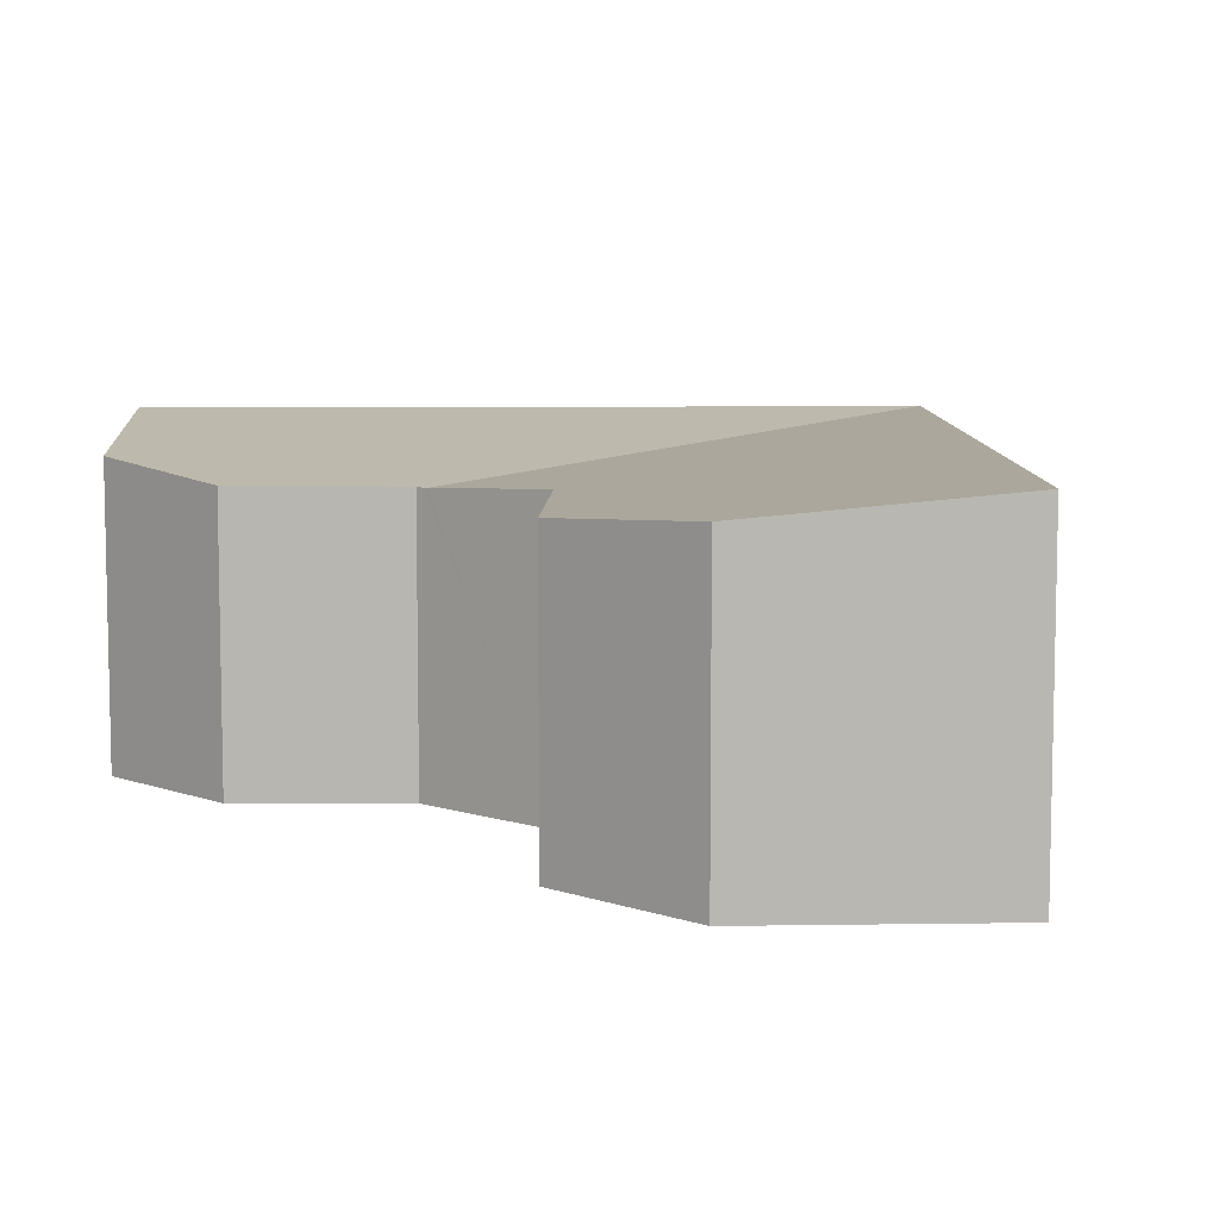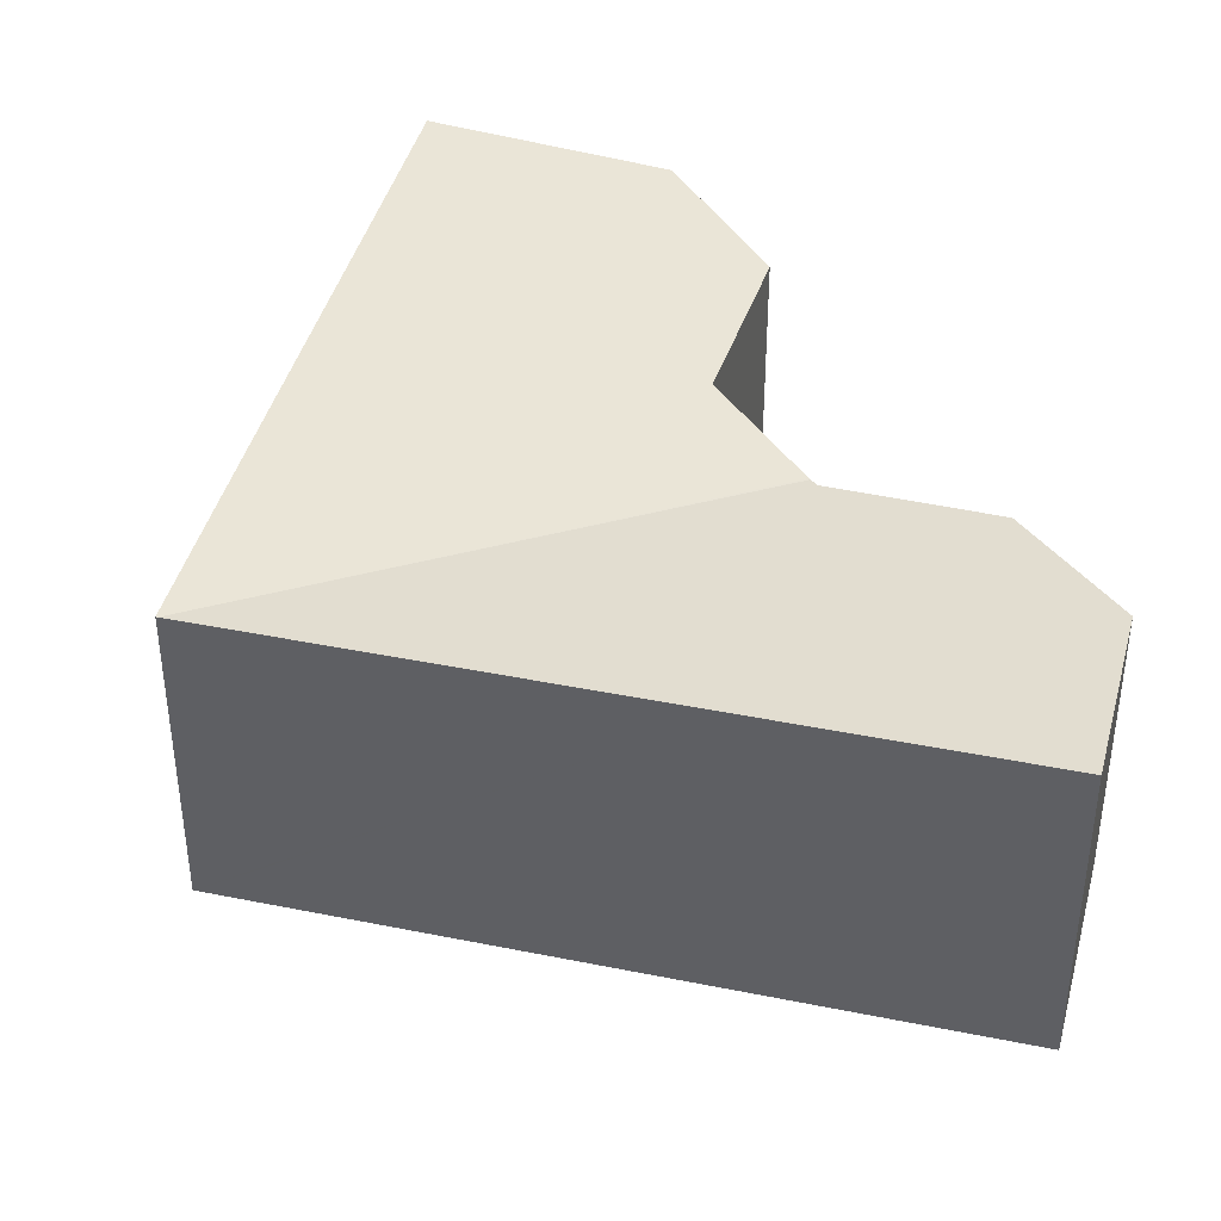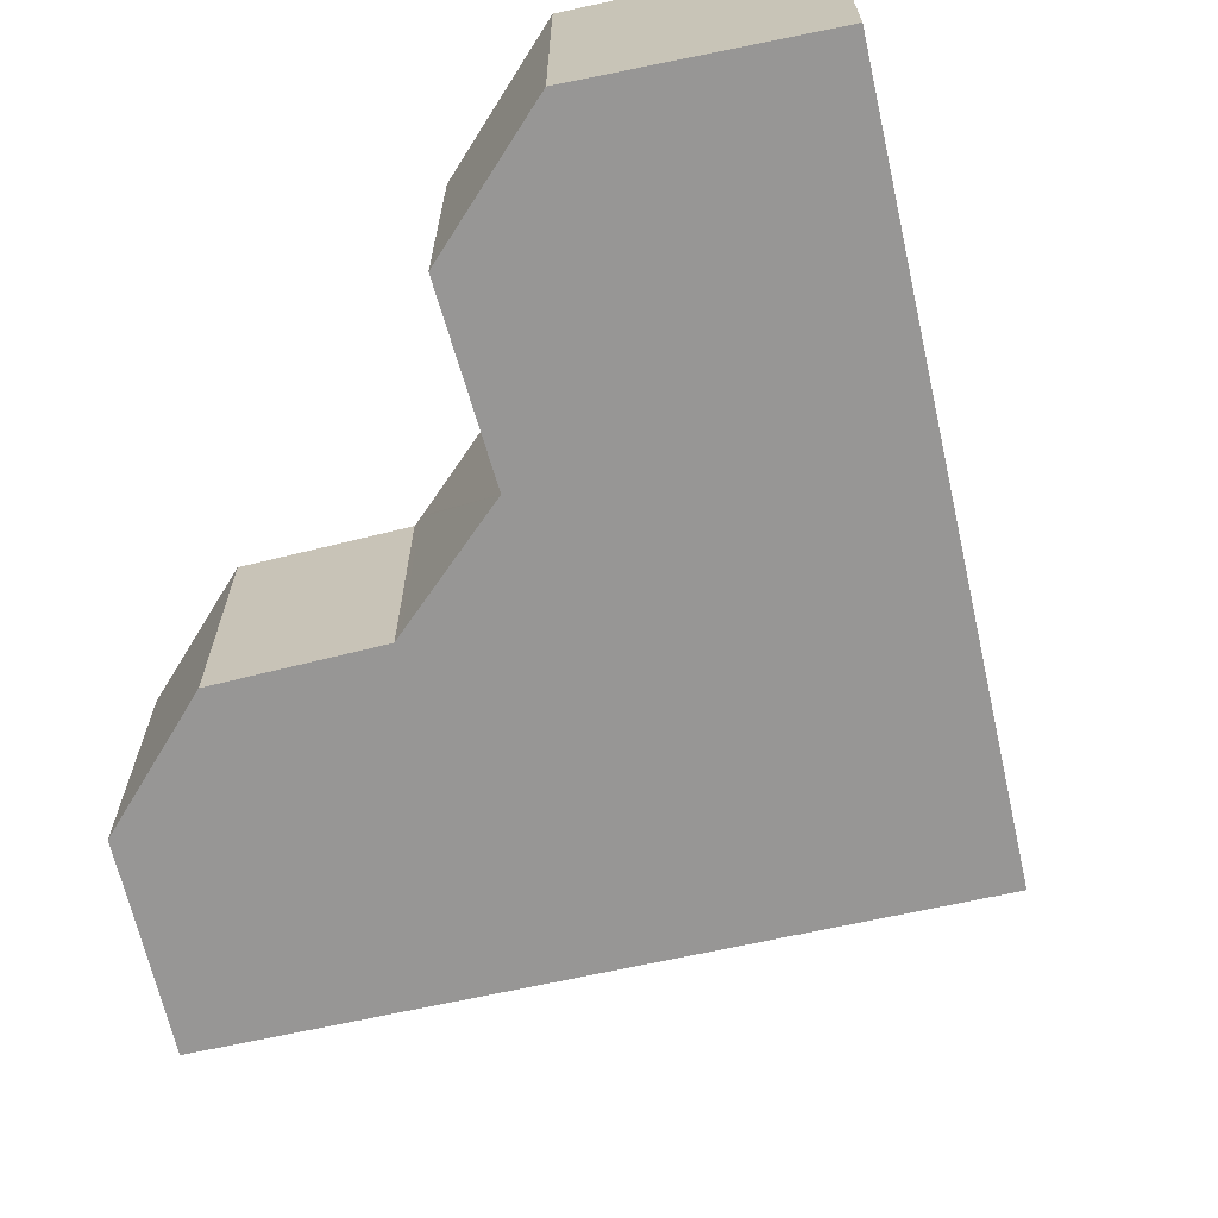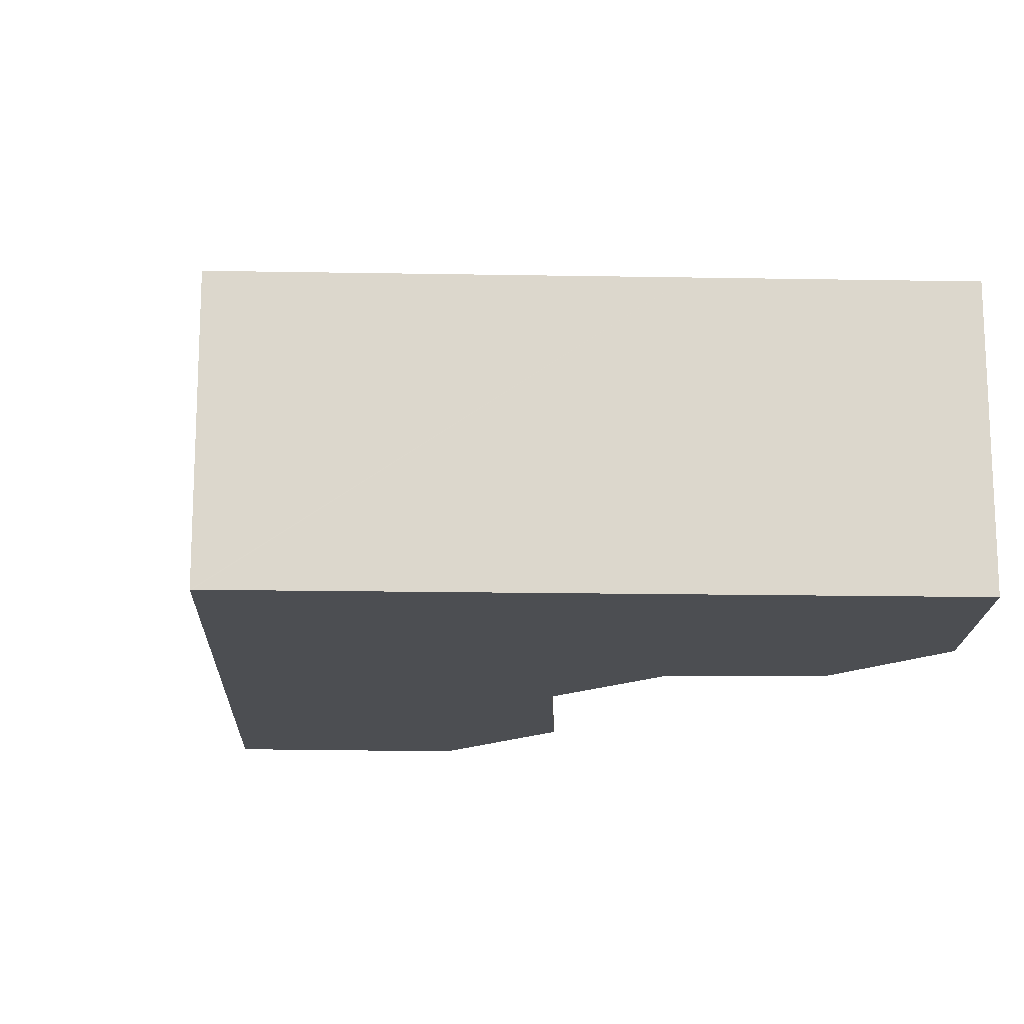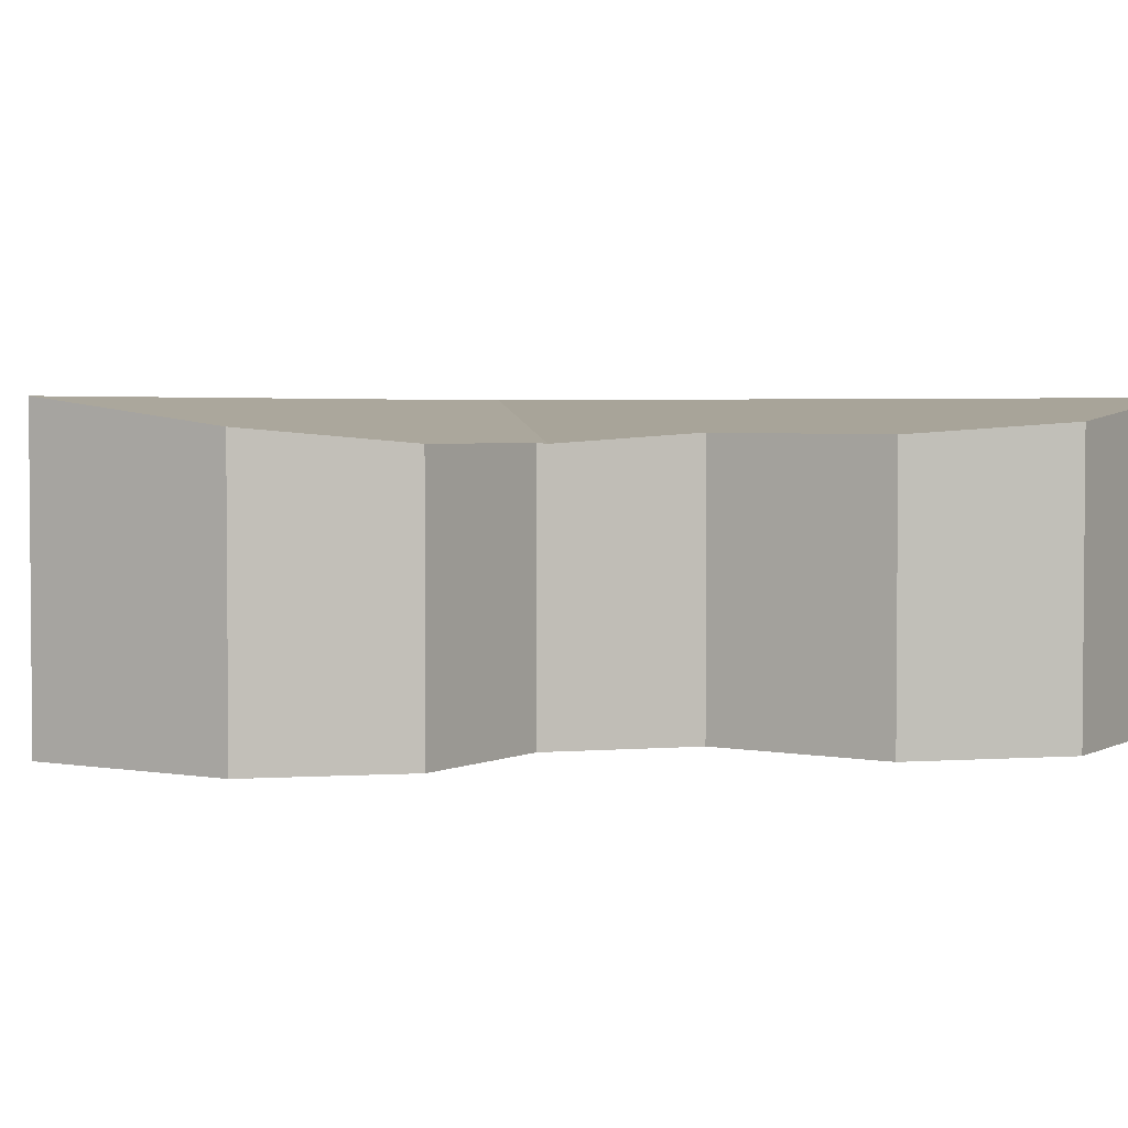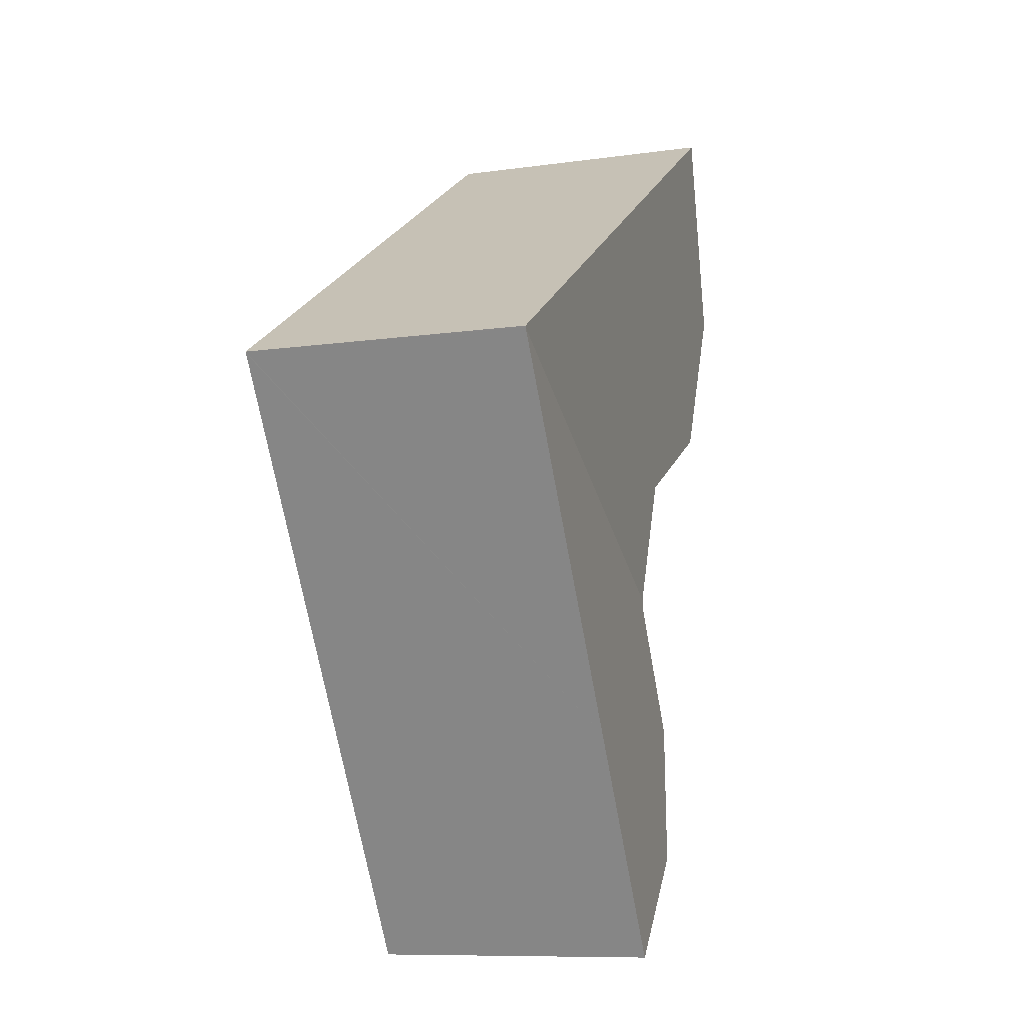
<metadata>
{"format":"obj","ext":"obj","renderer":"f3d","projection":"perspective","resolution":1024,"background":"white","views":[{"elev":8.4,"azim":-59.6,"up":"+Y"},{"elev":41.3,"azim":135.6,"up":"+Y"},{"elev":-67.8,"azim":-45.7,"up":"+Y"},{"elev":-16.6,"azim":119.7,"up":"+Y"},{"elev":3.1,"azim":-117.0,"up":"+Y"},{"elev":-9.7,"azim":110.2,"up":"+Z"}]}
</metadata>
<code>
v  0 5.251 3.215e-16
v  3.769 5.073 -4.65
v  0.709 5.052 -3.025
v  2.387 5.648 3.702
v  4.268 4.9 -7.208
v  13.92 5.645 -3.481
v  4.276 4.898 -7.247
v  8.632 5.648 -0.167
v  13.94 5.648 -3.453
v  3.535 5.179 -12.88
v  9.539 5.645 -10.55
v  6.855 5.645 -14.88
v  2.791 4.923 -10.04
v  4.312 4.913 -7.433
v  2.791 6.148e-16 -10.04
v  4.312 4.551e-16 -7.433
v  3.769 2.847e-16 -4.65
v  4.276 4.438e-16 -7.247
v  4.268 4.414e-16 -7.208
v  0 0 0
v  0.709 1.852e-16 -3.025
v  2.387 -2.267e-16 3.702
v  3.535 7.889e-16 -12.88
v  6.855 9.111e-16 -14.88
v  8.632 1.023e-17 -0.167
v  13.94 2.114e-16 -3.453
v  13.92 2.131e-16 -3.481
v  9.539 6.459e-16 -10.55
g defaultobject
f 1 2 3
f 2 1 4
f 5 6 7
f 6 5 2
f 6 2 4
f 6 4 8
f 6 8 9
f 10 11 12
f 11 10 6
f 6 10 13
f 6 13 14
f 6 14 7
f 15 14 13
f 14 15 16
f 16 7 14
f 5 17 2
f 17 5 7
f 17 7 18
f 18 7 16
f 17 18 19
f 3 20 1
f 20 3 21
f 1 22 4
f 22 1 20
f 23 13 10
f 13 23 15
f 17 3 2
f 3 17 21
f 24 10 12
f 10 24 23
f 22 8 4
f 8 22 25
f 8 25 9
f 9 25 26
f 26 6 9
f 6 26 11
f 11 26 27
f 11 27 28
f 11 28 12
f 12 28 24
f 20 25 22
f 25 20 26
f 26 20 21
f 26 21 17
f 26 17 27
f 27 17 28
f 28 17 18
f 28 18 16
f 28 16 15
f 28 15 23
f 28 23 24

</code>
